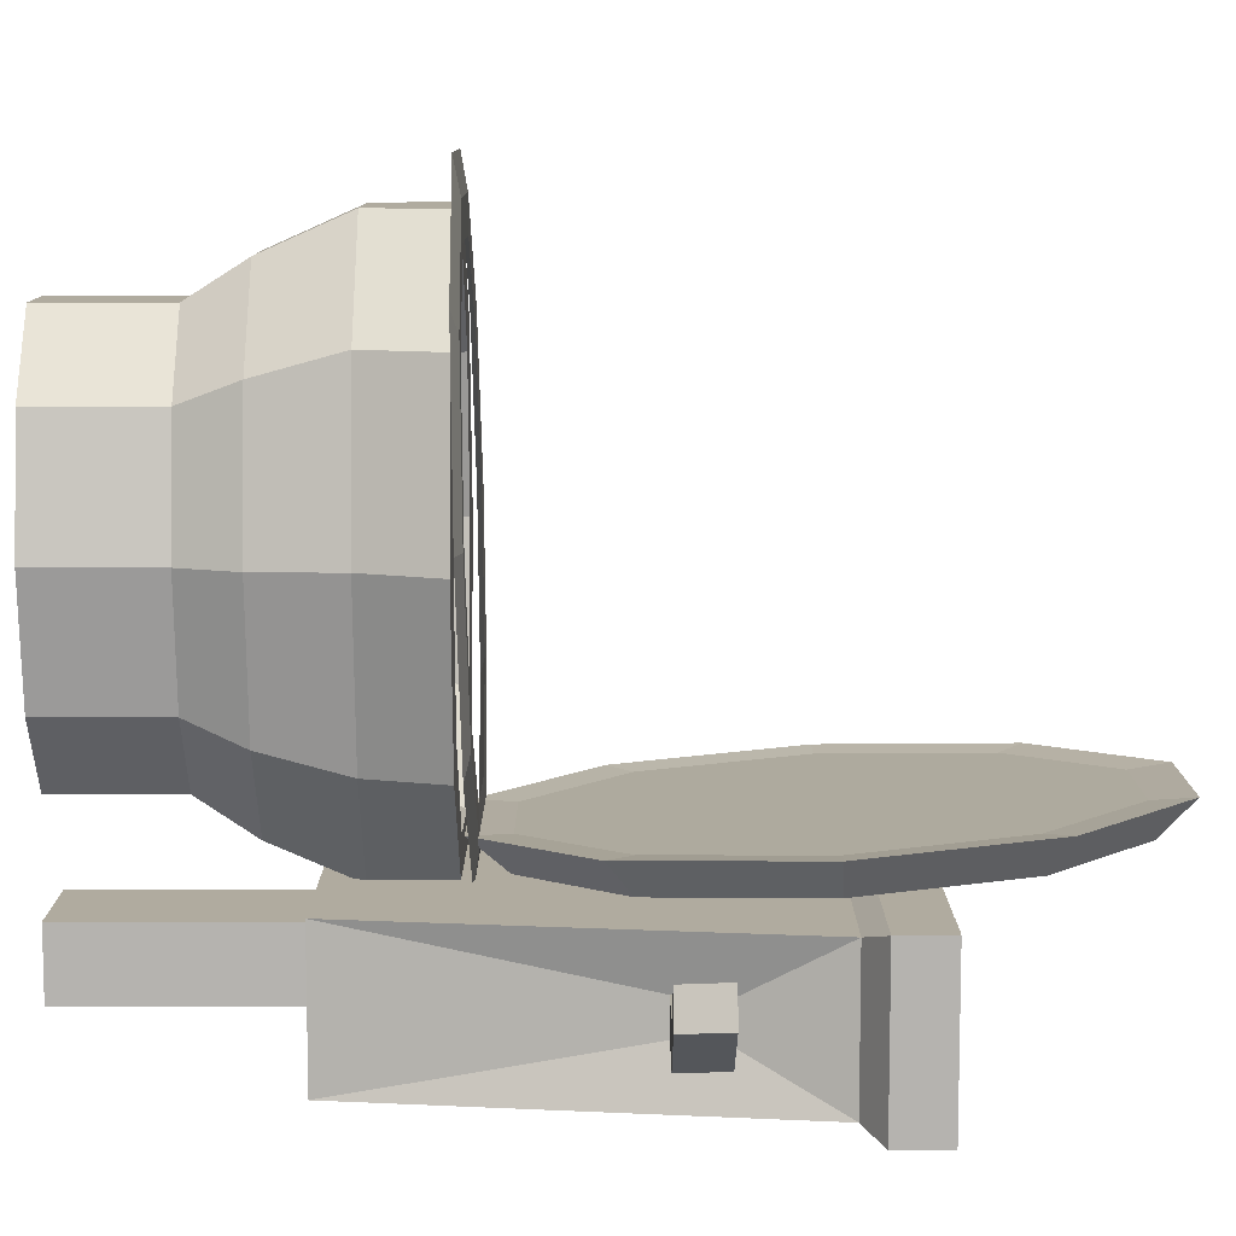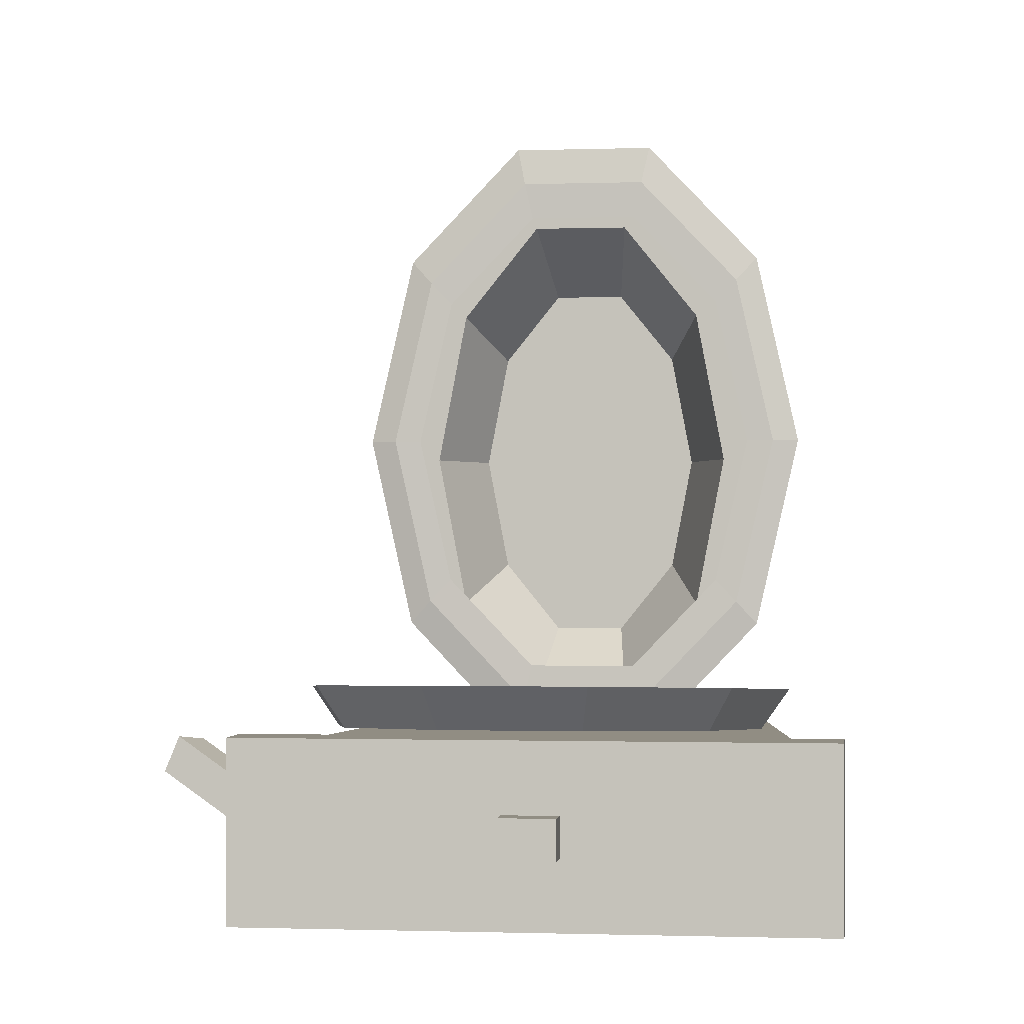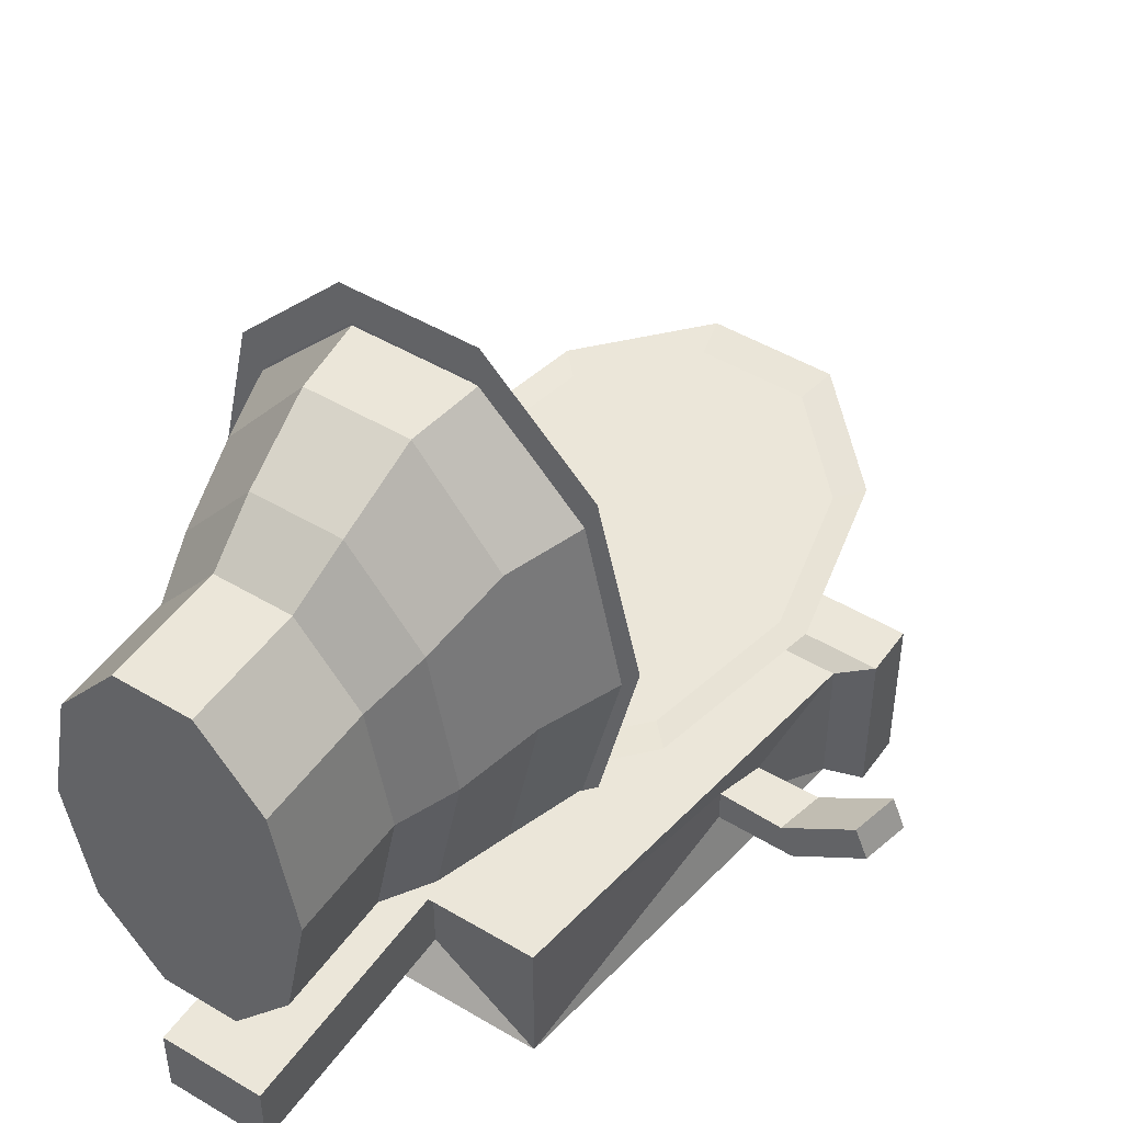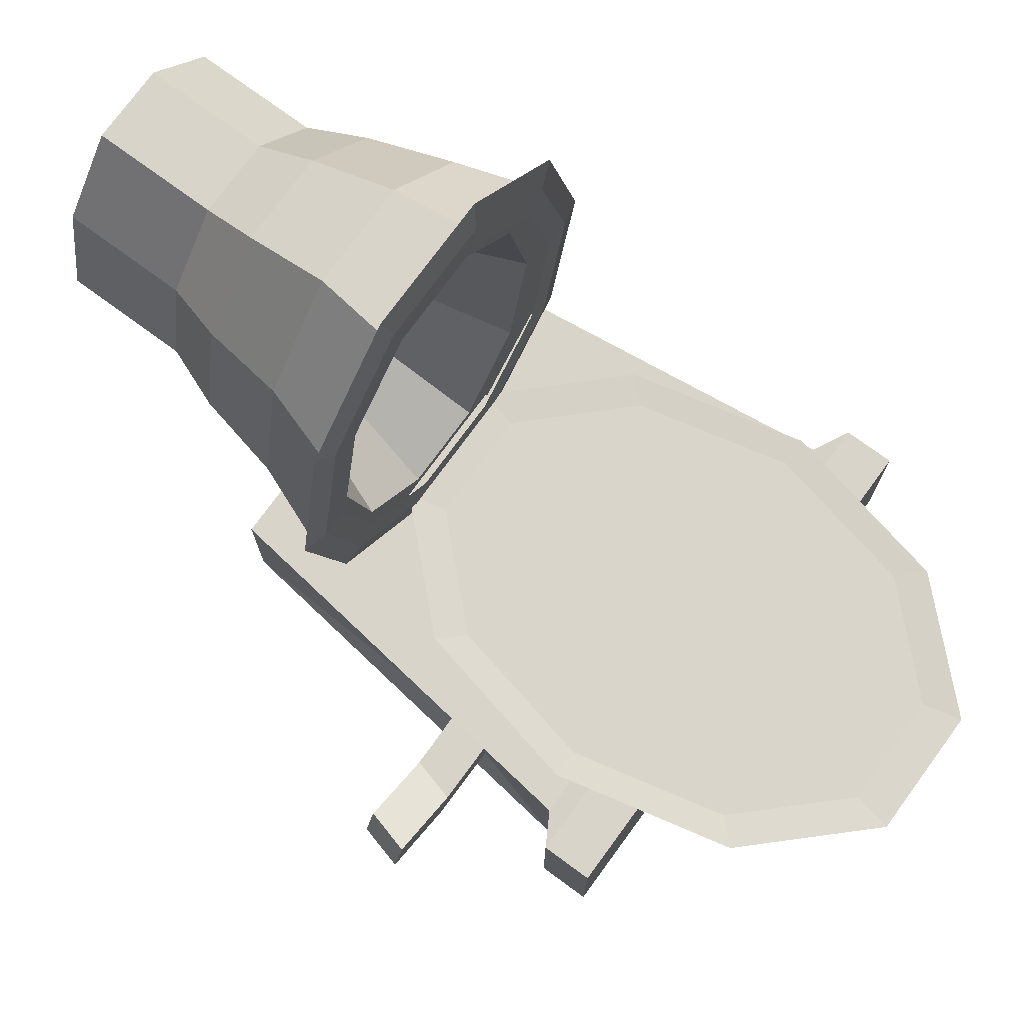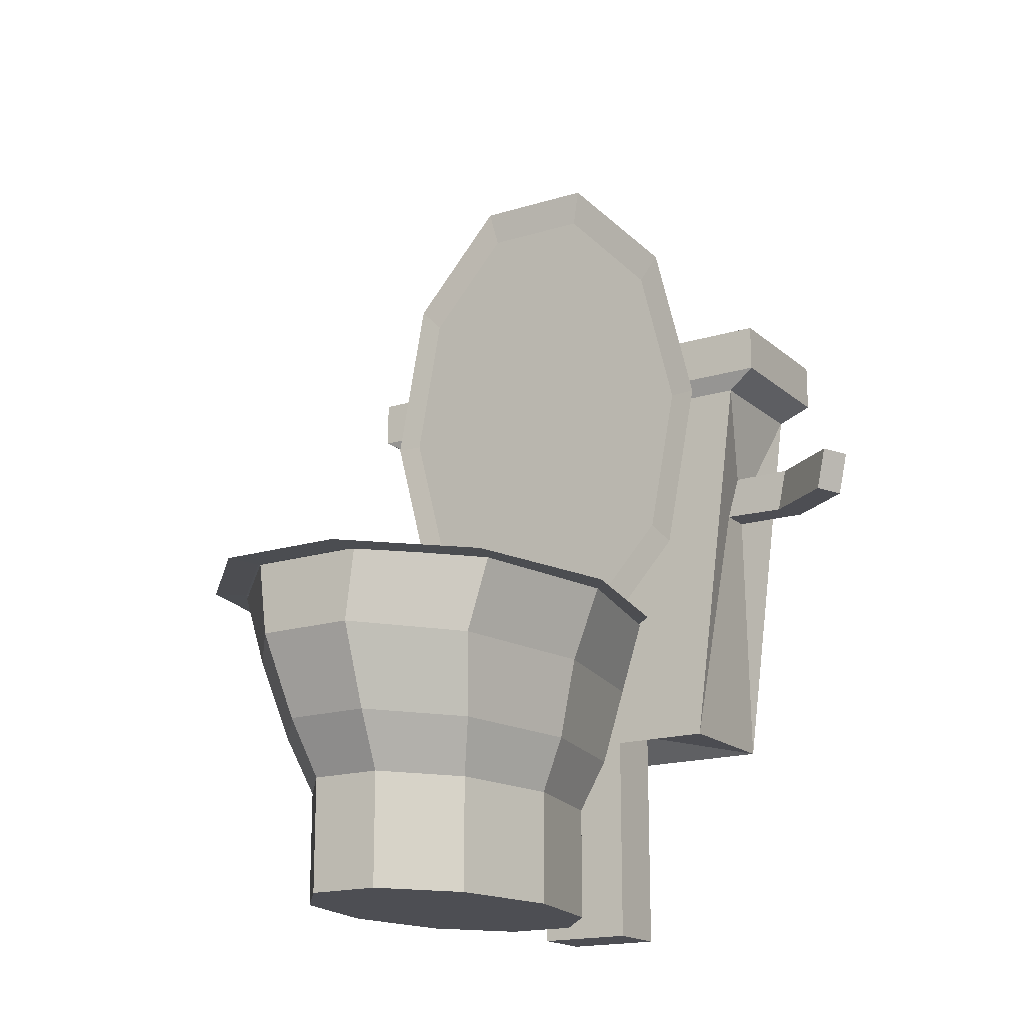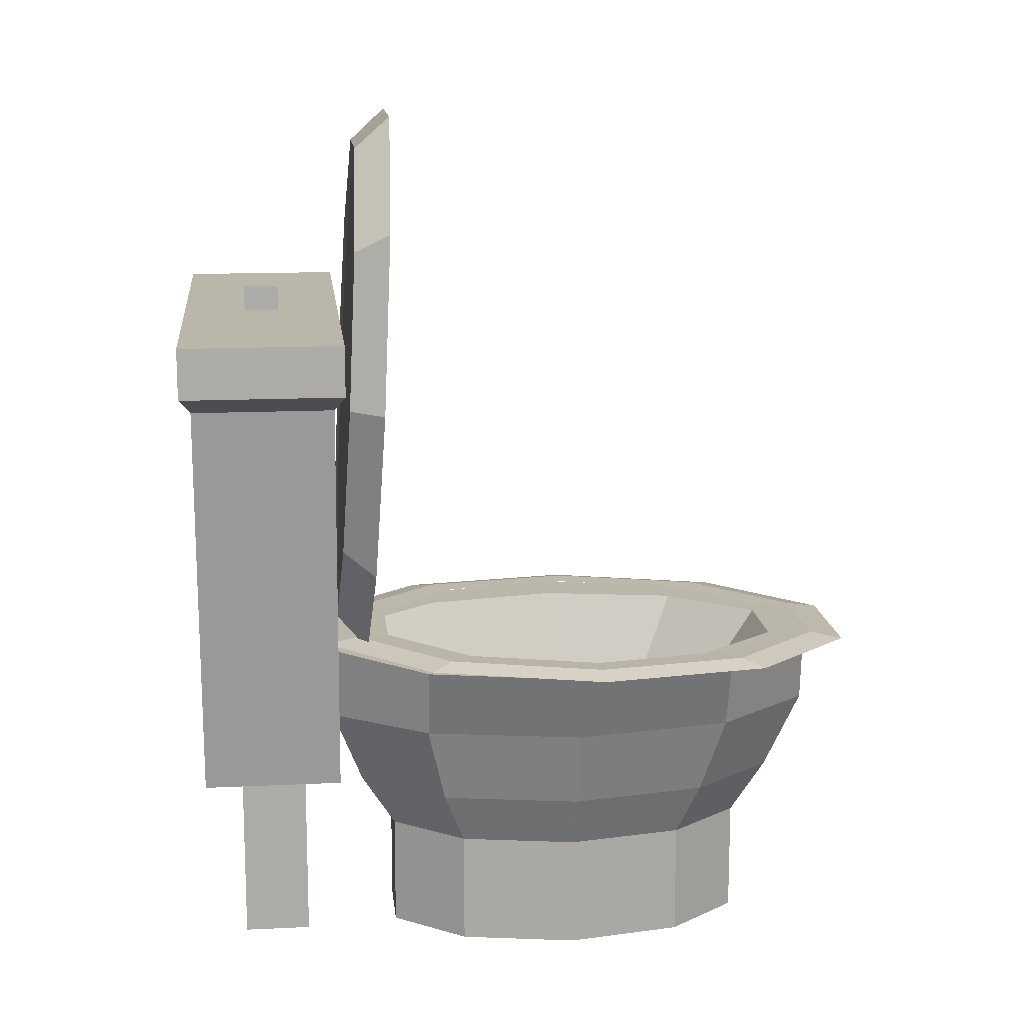
<metadata>
{"format":"obj","ext":"obj","renderer":"f3d","projection":"perspective","resolution":1024,"background":"white","views":[{"elev":9.7,"azim":90.0,"up":"+Z"},{"elev":-0.8,"azim":-172.4,"up":"+Z"},{"elev":48.0,"azim":33.8,"up":"+Z"},{"elev":75.5,"azim":126.2,"up":"+Z"},{"elev":-17.4,"azim":31.6,"up":"+Y"},{"elev":14.0,"azim":-96.1,"up":"+Y"}]}
</metadata>
<code>
g default
v 29.42 1.152 -40.96
v 11.24 1.152 -63.51
v -11.24 1.152 -63.51
v -29.42 1.152 -40.96
v -36.37 1.152 -4.466
v -29.42 1.152 32.02
v -11.24 1.152 54.58
v 11.24 1.152 54.58
v 29.42 1.152 32.02
v 36.37 1.152 -4.466
v 29.42 37.08 -40.96
v 11.24 37.08 -63.51
v -11.24 37.08 -63.51
v -29.42 37.08 -40.96
v -36.37 37.08 -4.466
v -29.42 37.08 32.02
v -11.24 37.08 54.58
v 11.24 37.08 54.58
v 29.42 37.08 32.02
v 36.37 37.08 -4.466
v -1e-06 1.152 -4.466
v 39.22 79.43 -53.43
v 17.25 79.43 -84.14
v -18.96 79.43 -84.14
v -40.92 79.43 -53.43
v -50.38 79.43 -3.73
v -40.92 79.43 45.97
v -16.16 79.43 76.68
v 14.46 79.43 76.68
v 39.22 79.43 45.97
v 48.68 79.43 -3.73
v 34.86 54.29 -47.69
v 13.31 54.29 -74.41
v -13.31 54.29 -74.41
v -34.86 54.29 -47.69
v -43.09 54.29 -4.466
v -34.86 54.29 38.76
v -13.31 54.29 65.48
v 13.31 54.29 65.48
v 34.86 54.29 38.76
v 43.09 54.29 -4.466
v 46.55 102.2 -53.43
v 17.25 102.2 -84.14
v -18.96 102.2 -84.14
v -48.25 102.2 -53.43
v -59.44 102.2 -3.73
v -48.25 102.2 45.97
v -18.96 102.2 76.68
v 17.25 102.2 76.68
v 46.55 102.2 45.97
v 57.74 102.2 -3.73
v 40.08 102.2 -46.64
v 14.78 102.2 -73.16
v -16.49 102.2 -73.16
v -41.78 102.2 -46.64
v -51.44 102.2 -3.73
v -41.78 102.2 39.18
v -16.49 102.2 65.7
v 14.78 102.2 65.7
v 40.08 102.2 39.18
v 49.74 102.2 -3.73
v 33.75 102.2 -46.64
v 12.37 102.2 -73.16
v -14.07 102.2 -73.16
v -35.45 102.2 -46.64
v -43.62 102.2 -3.73
v -35.45 102.2 39.18
v -14.07 102.2 65.7
v 12.37 102.2 65.7
v 33.75 102.2 39.18
v 41.92 102.2 -3.73
v 24.63 75.6 -35.33
v 8.881 75.6 -54.86
v -0.8513 75.6 -3.73
v -10.58 75.6 -54.86
v -26.33 75.6 -35.33
v -32.35 75.6 -3.73
v -26.33 75.6 27.87
v -10.58 75.6 47.4
v 8.881 75.6 47.4
v 24.63 75.6 27.87
v 30.64 75.6 -3.73
v -15.71 1.118 -93.88
v 15.71 1.118 -93.88
v -15.71 76.64 -93.88
v 15.71 76.64 -93.88
v -15.71 76.64 -115.1
v 15.71 76.64 -115.1
v -15.71 1.118 -115.1
v 15.71 1.118 -115.1
v -70.09 194.2 -82.9
v 70.09 194.2 -82.9
v 70.09 194.2 -126.1
v -70.09 194.2 -126.1
v -53.85 68.29 -82.9
v 53.85 68.29 -82.9
v 53.85 68.29 -126.1
v -53.85 68.29 -126.1
v -80.18 215.6 -79.79
v 80.18 215.6 -79.79
v 80.18 215.6 -129.2
v -80.18 215.6 -129.2
v -80.18 200 -79.79
v 80.18 200 -79.79
v 80.18 200 -129.2
v -80.18 200 -129.2
v -7.65 215.6 -99.08
v 7.65 215.6 -99.08
v 7.65 215.6 -109.9
v -7.65 215.6 -109.9
v -7.65 223.3 -99.08
v 7.65 223.3 -99.08
v 7.65 223.3 -109.9
v -7.65 223.3 -109.9
v 59.97 151.6 -99.18
v 59.97 151.6 -109.8
v 63.97 165.3 -109.8
v 63.97 165.3 -99.18
v 79.63 151.6 -100.4
v 83.73 151.6 -110.2
v 87.43 165.3 -108.7
v 83.32 165.3 -98.82
v 102.1 151.6 -84.6
v 106.2 151.6 -94.44
v 109.9 165.3 -92.89
v 105.8 165.3 -83.05
v 44.04 143.6 -80.46
v 15.76 114.2 -82.05
v -19.19 114.2 -82.05
v -47.47 143.6 -80.46
v -58.27 191.3 -77.88
v -47.47 239 -75.31
v -19.19 268.5 -73.72
v 15.76 268.5 -73.72
v 44.04 239 -75.31
v 54.84 191.3 -77.88
v 49.98 136.6 -70.31
v 18.03 103.1 -72.12
v -21.46 103.1 -72.12
v -53.41 136.6 -70.31
v -65.62 190.8 -67.39
v -53.41 244.9 -64.46
v -21.46 278.4 -62.66
v 18.03 278.4 -62.66
v 49.98 244.9 -64.46
v 62.19 190.8 -67.39
v 37.92 150 -79.41
v 13.42 124.5 -80.79
v -16.85 124.5 -80.79
v -41.35 150 -79.41
v -50.7 191.3 -77.18
v -41.35 232.6 -74.95
v -16.85 258.1 -73.57
v 13.42 258.1 -73.57
v 37.92 232.6 -74.95
v 47.27 191.3 -77.18
v 43.06 143.9 -70.64
v 15.39 114.9 -72.21
v -18.82 114.9 -72.21
v -46.49 143.9 -70.64
v -57.07 190.8 -68.11
v -46.49 237.7 -65.57
v -18.82 266.7 -64.01
v 15.39 266.7 -64.01
v 43.06 237.7 -65.57
v 53.64 190.8 -68.11
v 44.04 106.1 -45.97
v 15.76 106.7 -75.48
v -19.19 106.7 -75.48
v -47.47 106.1 -45.97
v -58.27 105.1 1.771
v -47.47 104.1 49.51
v -19.19 103.5 79.02
v 15.76 103.5 79.02
v 44.04 104.1 49.51
v 54.84 105.1 1.771
v 49.98 104.5 -52.52
v 18.03 105.1 -86.05
v -21.46 105.1 -86.05
v -53.41 104.5 -52.52
v -65.62 103.3 1.734
v -53.41 102.2 55.99
v -21.46 101.5 89.52
v 18.03 101.5 89.52
v 49.98 102.2 55.99
v 62.19 103.3 1.734
v 37.92 105.8 -39.58
v 13.42 106.4 -65.14
v -16.85 106.4 -65.14
v -41.35 105.8 -39.58
v -50.7 105 1.769
v -41.35 104.1 43.12
v -16.85 103.6 68.68
v 13.42 103.6 68.68
v 37.92 104.1 43.12
v 47.27 105 1.769
v 43.06 104.4 -45.26
v 15.39 105 -74.3
v -18.82 105 -74.3
v -46.49 104.4 -45.26
v -57.07 103.4 1.737
v -46.49 102.5 48.73
v -18.82 101.9 77.77
v 15.39 101.9 77.77
v 43.06 102.5 48.73
v 53.64 103.4 1.737
g pCylinder5
f 1 2 12 11
f 2 3 13 12
f 3 4 14 13
f 4 5 15 14
f 5 6 16 15
f 6 7 17 16
f 7 8 18 17
f 8 9 19 18
f 9 10 20 19
f 10 1 11 20
f 2 1 21
f 3 2 21
f 4 3 21
f 5 4 21
f 6 5 21
f 7 6 21
f 8 7 21
f 9 8 21
f 10 9 21
f 1 10 21
f 72 73 74
f 73 75 74
f 75 76 74
f 76 77 74
f 77 78 74
f 78 79 74
f 79 80 74
f 80 81 74
f 81 82 74
f 82 72 74
f 32 33 23 22
f 33 34 24 23
f 34 35 25 24
f 35 36 26 25
f 36 37 27 26
f 37 38 28 27
f 38 39 29 28
f 39 40 30 29
f 40 41 31 30
f 41 32 22 31
f 11 12 33 32
f 12 13 34 33
f 13 14 35 34
f 14 15 36 35
f 15 16 37 36
f 16 17 38 37
f 17 18 39 38
f 18 19 40 39
f 19 20 41 40
f 20 11 32 41
f 22 23 43 42
f 23 24 44 43
f 24 25 45 44
f 25 26 46 45
f 26 27 47 46
f 27 28 48 47
f 28 29 49 48
f 29 30 50 49
f 30 31 51 50
f 31 22 42 51
f 42 43 53 52
f 43 44 54 53
f 44 45 55 54
f 45 46 56 55
f 46 47 57 56
f 47 48 58 57
f 48 49 59 58
f 49 50 60 59
f 50 51 61 60
f 51 42 52 61
f 52 53 63 62
f 53 54 64 63
f 54 55 65 64
f 55 56 66 65
f 56 57 67 66
f 57 58 68 67
f 58 59 69 68
f 59 60 70 69
f 60 61 71 70
f 61 52 62 71
f 62 63 73 72
f 63 64 75 73
f 64 65 76 75
f 65 66 77 76
f 66 67 78 77
f 67 68 79 78
f 68 69 80 79
f 69 70 81 80
f 70 71 82 81
f 71 62 72 82
f 83 84 86 85
f 111 112 113 114
f 87 88 90 89
f 89 90 84 83
f 84 90 88 86
f 89 83 85 87
f 95 96 92 91
f 123 124 125 126
f 97 98 94 93
f 98 95 91 94
f 85 86 96 95
f 86 88 97 96
f 88 87 98 97
f 87 85 95 98
f 103 104 100 99
f 104 105 101 100
f 105 106 102 101
f 106 103 99 102
f 91 92 104 103
f 92 93 105 104
f 93 94 106 105
f 94 91 103 106
f 99 100 108 107
f 100 101 109 108
f 101 102 110 109
f 102 99 107 110
f 107 108 112 111
f 108 109 113 112
f 109 110 114 113
f 110 107 111 114
f 96 97 116 115
f 97 93 117 116
f 93 92 118 117
f 92 96 115 118
f 115 116 120 119
f 116 117 121 120
f 117 118 122 121
f 118 115 119 122
f 119 120 124 123
f 120 121 125 124
f 121 122 126 125
f 122 119 123 126
f 127 137 138 128
f 128 138 139 129
f 129 139 140 130
f 130 140 141 131
f 131 141 142 132
f 132 142 143 133
f 133 143 144 134
f 134 144 145 135
f 135 145 146 136
f 136 146 137 127
f 128 148 147 127
f 129 149 148 128
f 130 150 149 129
f 131 151 150 130
f 132 152 151 131
f 133 153 152 132
f 134 154 153 133
f 135 155 154 134
f 136 156 155 135
f 127 147 156 136
f 137 157 158 138
f 138 158 159 139
f 139 159 160 140
f 140 160 161 141
f 141 161 162 142
f 142 162 163 143
f 143 163 164 144
f 144 164 165 145
f 145 165 166 146
f 146 166 157 137
f 148 149 147
f 147 149 156
f 156 149 155
f 155 149 154
f 154 149 153
f 153 149 152
f 152 149 151
f 151 149 150
f 158 157 159
f 159 157 160
f 160 157 161
f 157 166 161
f 161 166 162
f 162 166 163
f 163 166 164
f 164 166 165
f 167 177 178 168
f 168 178 179 169
f 169 179 180 170
f 170 180 181 171
f 171 181 182 172
f 172 182 183 173
f 173 183 184 174
f 174 184 185 175
f 175 185 186 176
f 176 186 177 167
f 168 188 187 167
f 169 189 188 168
f 170 190 189 169
f 171 191 190 170
f 172 192 191 171
f 173 193 192 172
f 174 194 193 173
f 175 195 194 174
f 176 196 195 175
f 167 187 196 176
f 177 197 198 178
f 178 198 199 179
f 179 199 200 180
f 180 200 201 181
f 181 201 202 182
f 182 202 203 183
f 183 203 204 184
f 184 204 205 185
f 185 205 206 186
f 186 206 197 177
f 191 201 200 190
f 192 202 201 191
f 193 203 202 192
f 194 204 203 193
f 195 205 204 194
f 196 206 205 195
f 187 197 206 196
f 188 198 197 187
f 189 199 198 188
f 190 200 199 189

</code>
